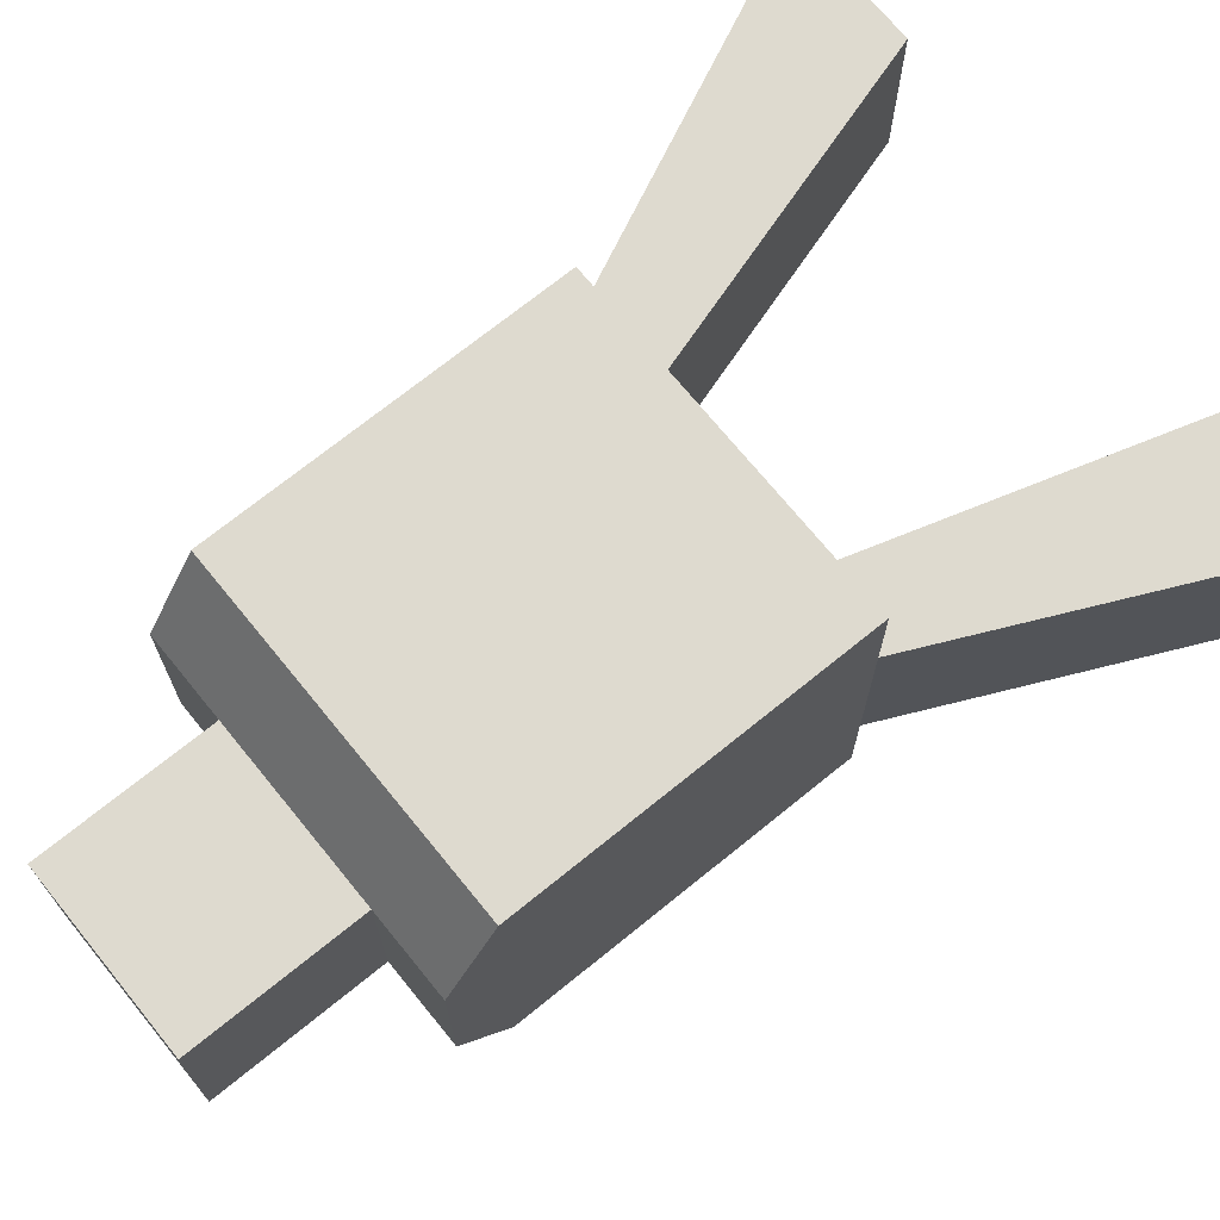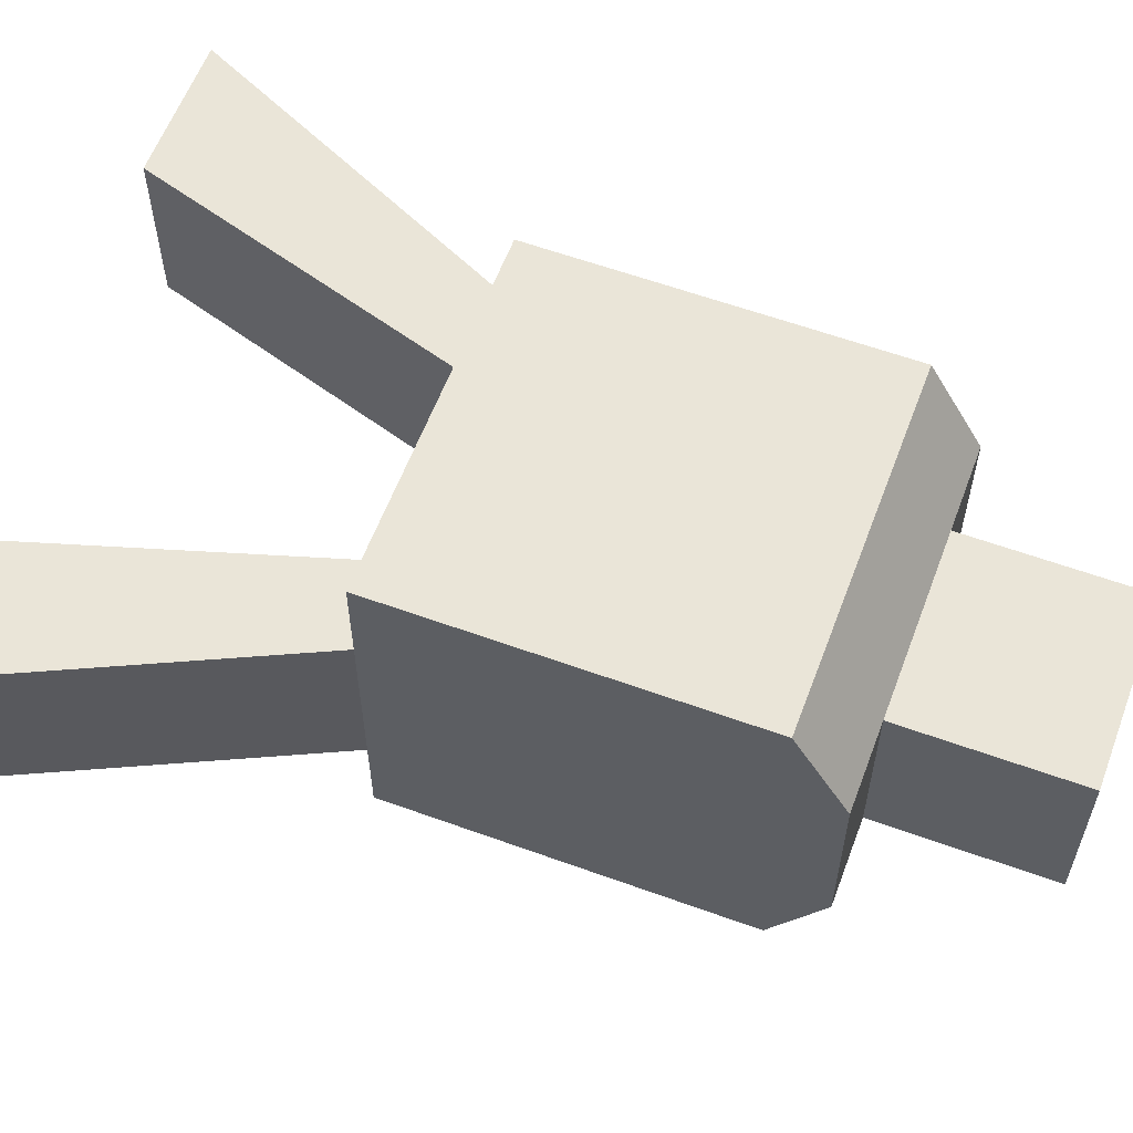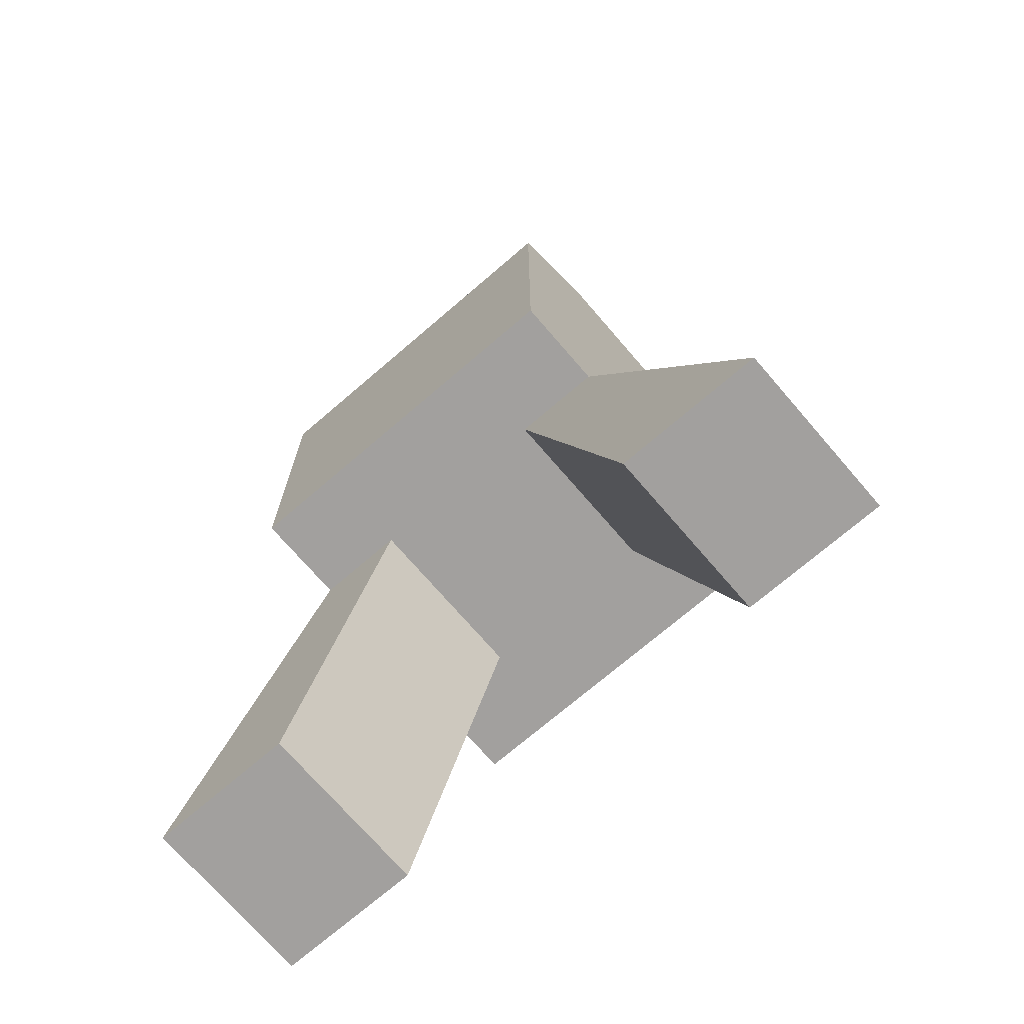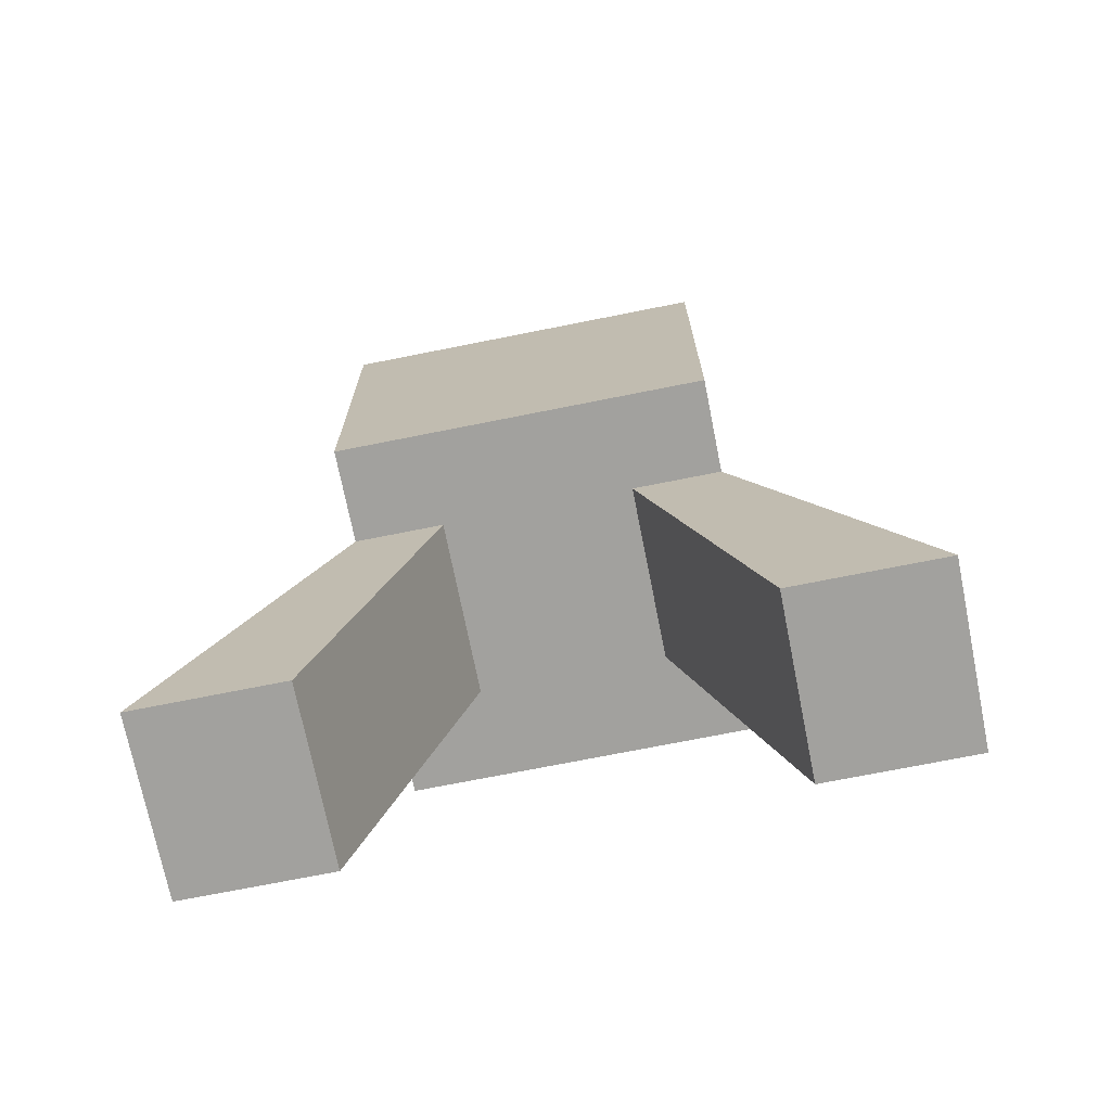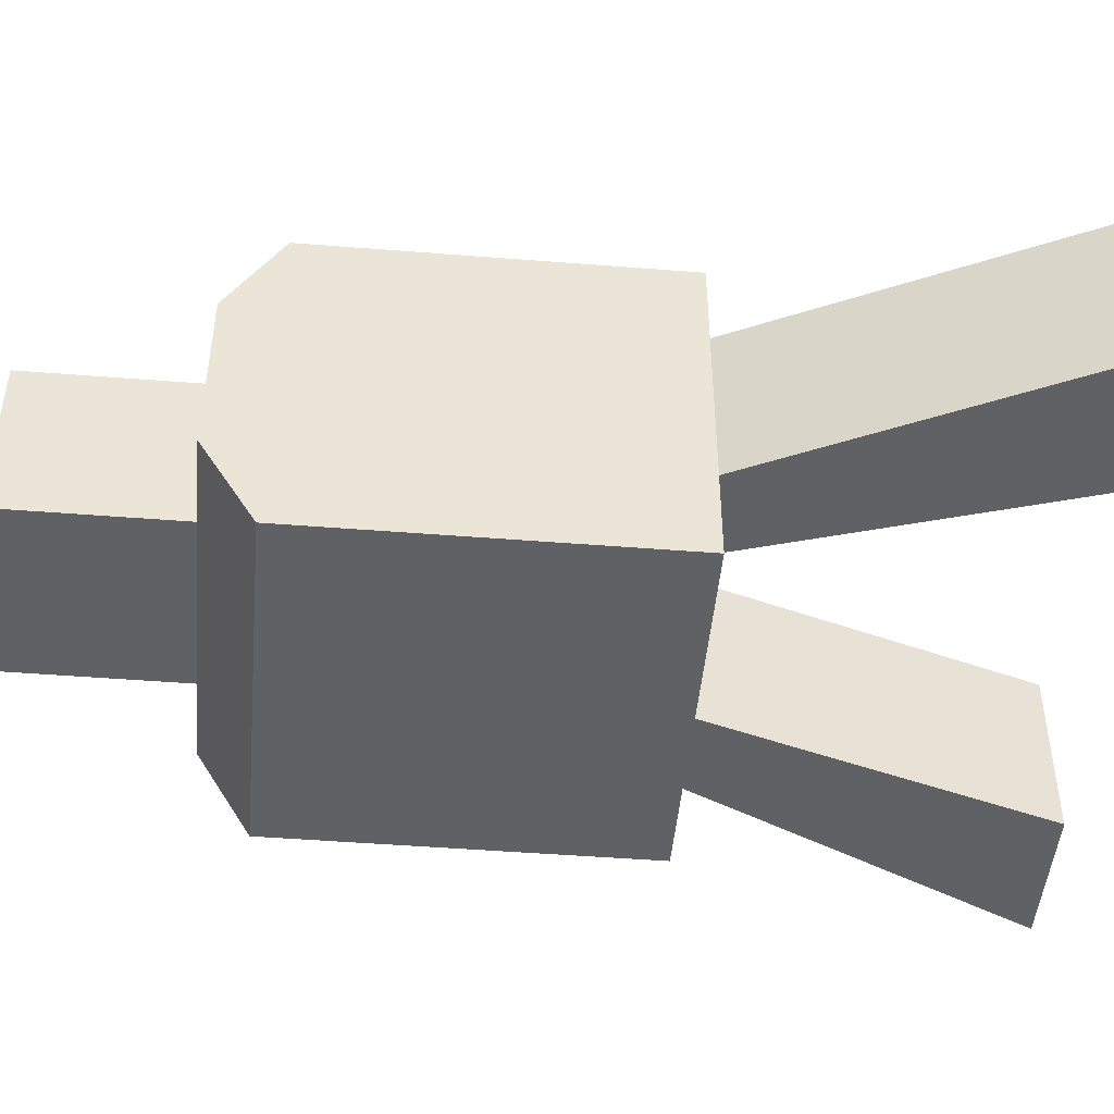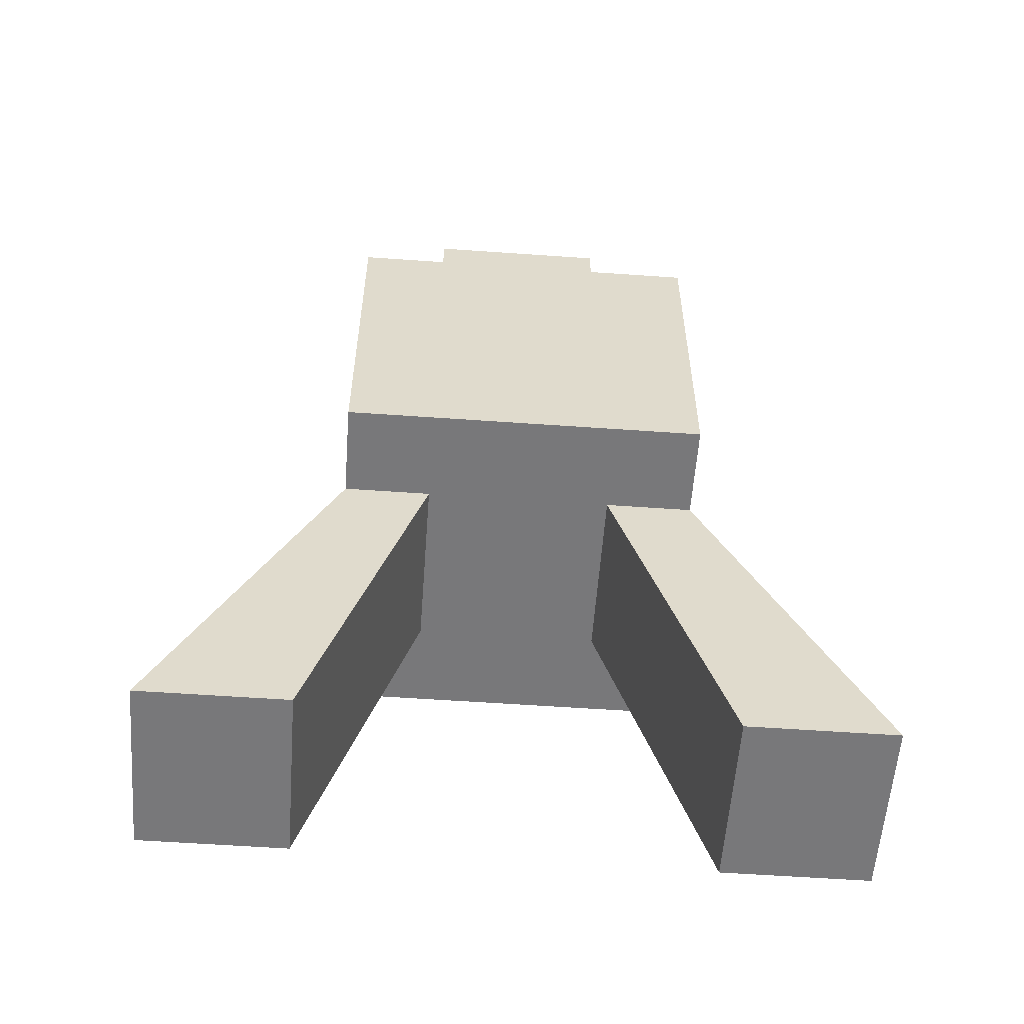
<metadata>
{"format":"obj","ext":"obj","renderer":"f3d","projection":"perspective","resolution":1024,"background":"white","views":[{"elev":71.0,"azim":50.9,"up":"+Y"},{"elev":59.4,"azim":-69.5,"up":"+Y"},{"elev":-71.9,"azim":-139.3,"up":"+Z"},{"elev":-72.0,"azim":-168.7,"up":"+Z"},{"elev":-47.4,"azim":84.9,"up":"+Y"},{"elev":-57.5,"azim":175.8,"up":"+Z"}]}
</metadata>
<code>
o Cube
v 1 -1 -1
v 1 -1 1
v 1 1 -1
v 1 1 1
v 0.5172 -1 -1
v 0.5172 -1 1
v 0.5172 1 -1
v 0.5172 1 1
v 1 -0.489 -1
v 1 0.489 -1
v 1 -0.489 1.297
v 1 0.489 1.297
v 0.5172 -0.489 -1
v 0.5172 0.489 -1
v 0.5172 0.489 1.297
v 0.5172 -0.489 1.297
v 0 -1 -1
v -0 -1 1
v 0 1 -1
v -1e-06 1 1
v 0 -0.489 1.297
v 0 0.489 1.297
v 0 0.489 -1
v 0 -0.489 -1
v 1.94 -0.489 -3.009
v 1.94 0.489 -3.009
v 1.13 -0.489 -3.009
v 1.13 0.489 -3.009
v 0.5172 0.489 2.269
v 0.5172 -0.489 2.269
v 0 -0.489 2.269
v 0 0.489 2.269
v -1 -1 -1
v -1 -1 1
v -1 1 -1
v -1 1 1
v -0.5172 -1 -1
v -0.5172 -1 1
v -0.5172 1 -1
v -0.5172 1 1
v -1 -0.489 -1
v -1 0.489 -1
v -1 -0.489 1.297
v -1 0.489 1.297
v -0.5172 -0.489 -1
v -0.5172 0.489 -1
v -0.5172 0.489 1.297
v -0.5172 -0.489 1.297
v -0 -1 -1
v 0 -1 1
v -0 1 -1
v 1e-06 1 1
v 0 -0.489 1.297
v 0 0.489 1.297
v -0 0.489 -1
v -0 -0.489 -1
v -1.94 -0.489 -3.009
v -1.94 0.489 -3.009
v -1.13 -0.489 -3.009
v -1.13 0.489 -3.009
v -0.5172 0.489 2.269
v -0.5172 -0.489 2.269
v 0 -0.489 2.269
v 0 0.489 2.269
f 10 3 4
f 1 5 13
f 4 8 15
f 7 8 4
f 1 2 6
f 11 16 6
f 12 15 16
f 10 14 7
f 9 13 27
f 9 11 2
f 9 10 12
f 13 24 23
f 14 23 19
f 22 32 29
f 16 21 18
f 5 6 18
f 7 19 20
f 8 20 22
f 5 17 24
f 25 27 28
f 10 26 28
f 13 14 28
f 10 9 25
f 29 32 31
f 16 30 31
f 15 29 30
f 42 44 36
f 45 37 33
f 47 40 36
f 36 40 39
f 37 38 34
f 38 48 43
f 48 47 44
f 39 46 42
f 41 57 59
f 34 43 41
f 43 44 42
f 55 56 45
f 51 55 46
f 61 64 54
f 50 53 48
f 37 49 50
f 40 52 51
f 54 52 40
f 56 49 37
f 60 59 57
f 60 58 42
f 45 59 60
f 58 57 41
f 63 64 61
f 63 62 48
f 62 61 47
f 12 10 4
f 9 1 13
f 12 4 15
f 3 7 4
f 5 1 6
f 2 11 6
f 11 12 16
f 3 10 7
f 25 9 27
f 1 9 2
f 11 9 12
f 14 13 23
f 7 14 19
f 15 22 29
f 6 16 18
f 17 5 18
f 8 7 20
f 15 8 22
f 13 5 24
f 26 25 28
f 14 10 28
f 27 13 28
f 26 10 25
f 30 29 31
f 21 16 31
f 16 15 30
f 35 42 36
f 41 45 33
f 44 47 36
f 35 36 39
f 33 37 34
f 34 38 43
f 43 48 44
f 35 39 42
f 45 41 59
f 33 34 41
f 41 43 42
f 46 55 45
f 39 51 46
f 47 61 54
f 38 50 48
f 38 37 50
f 39 40 51
f 47 54 40
f 45 56 37
f 58 60 57
f 46 60 42
f 46 45 60
f 42 58 41
f 62 63 61
f 53 63 48
f 48 62 47

</code>
